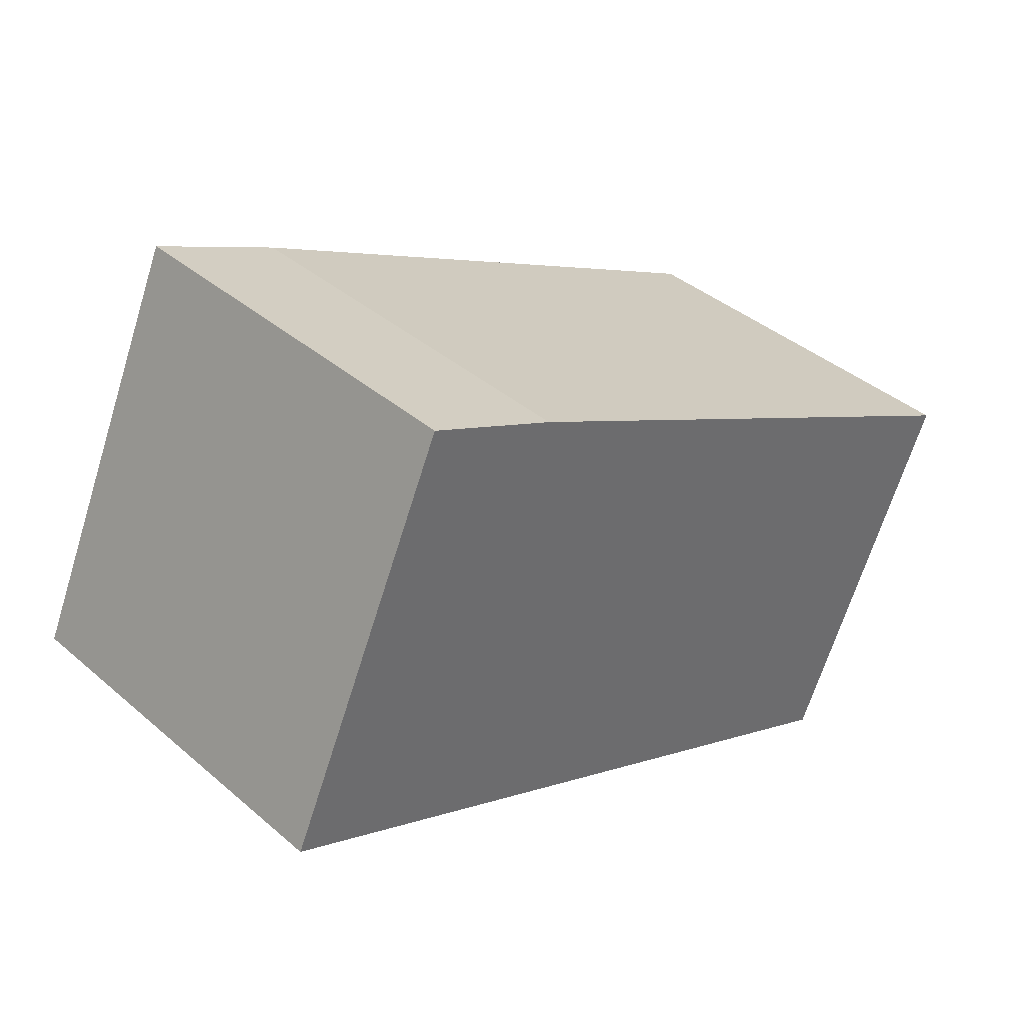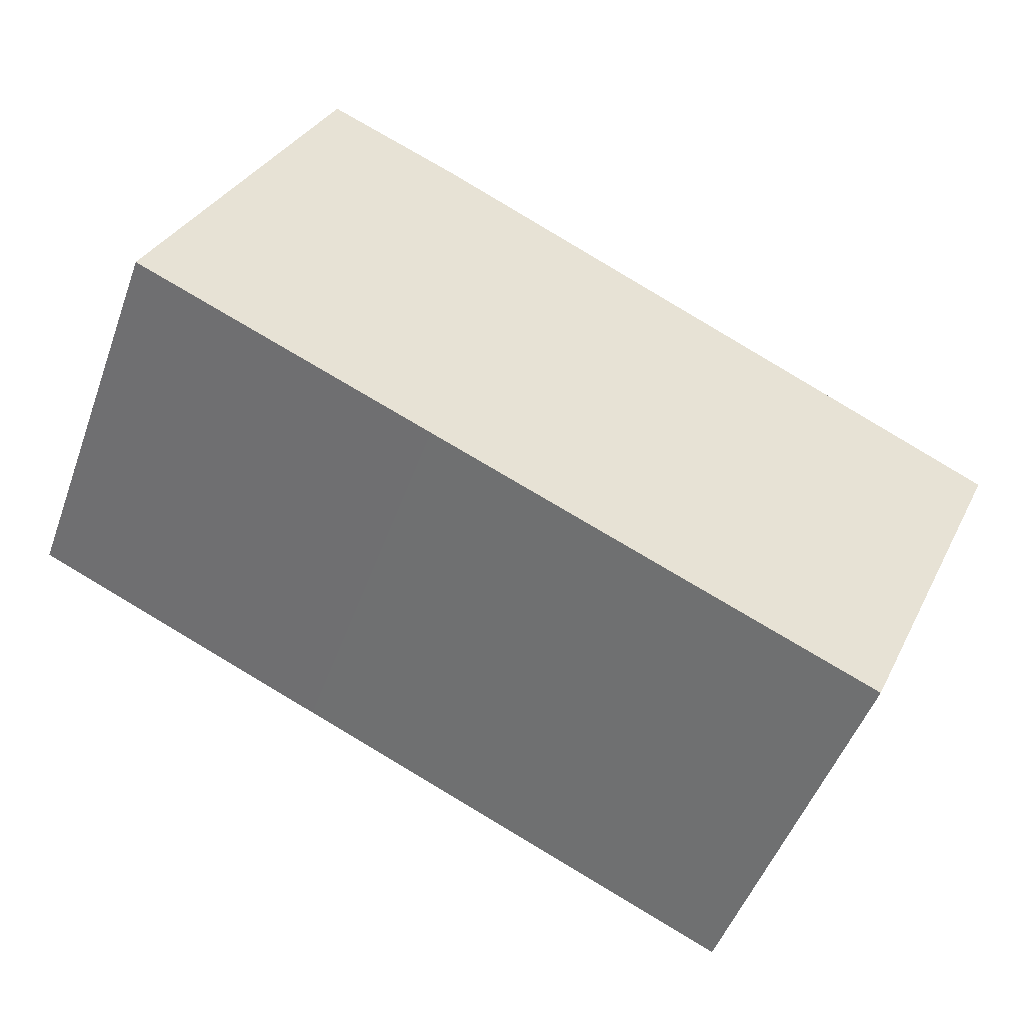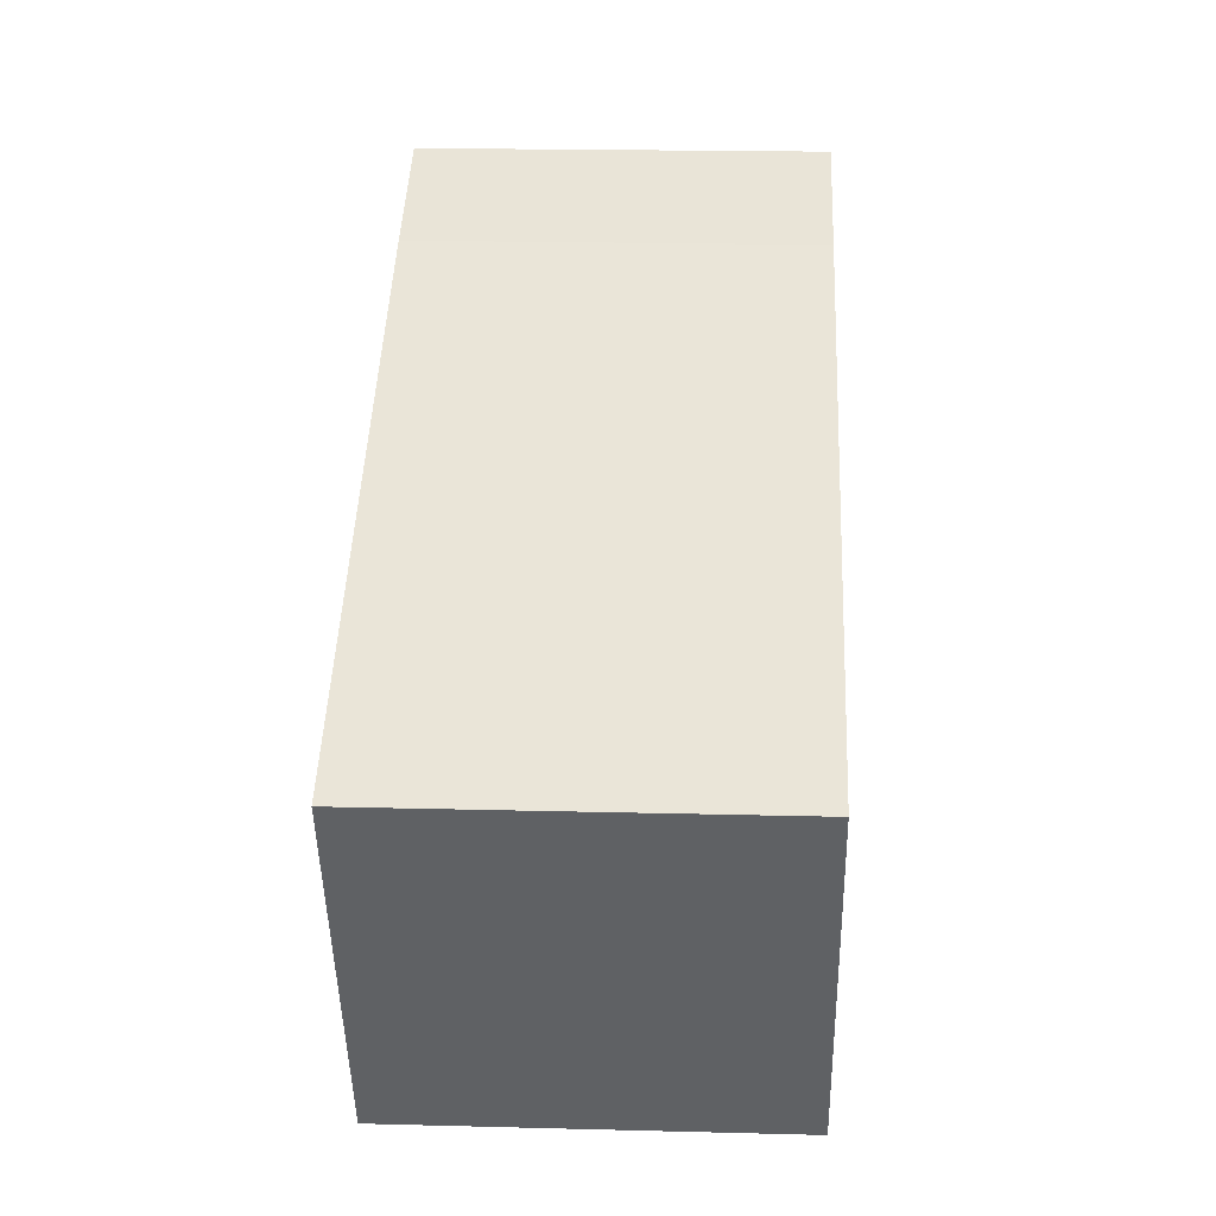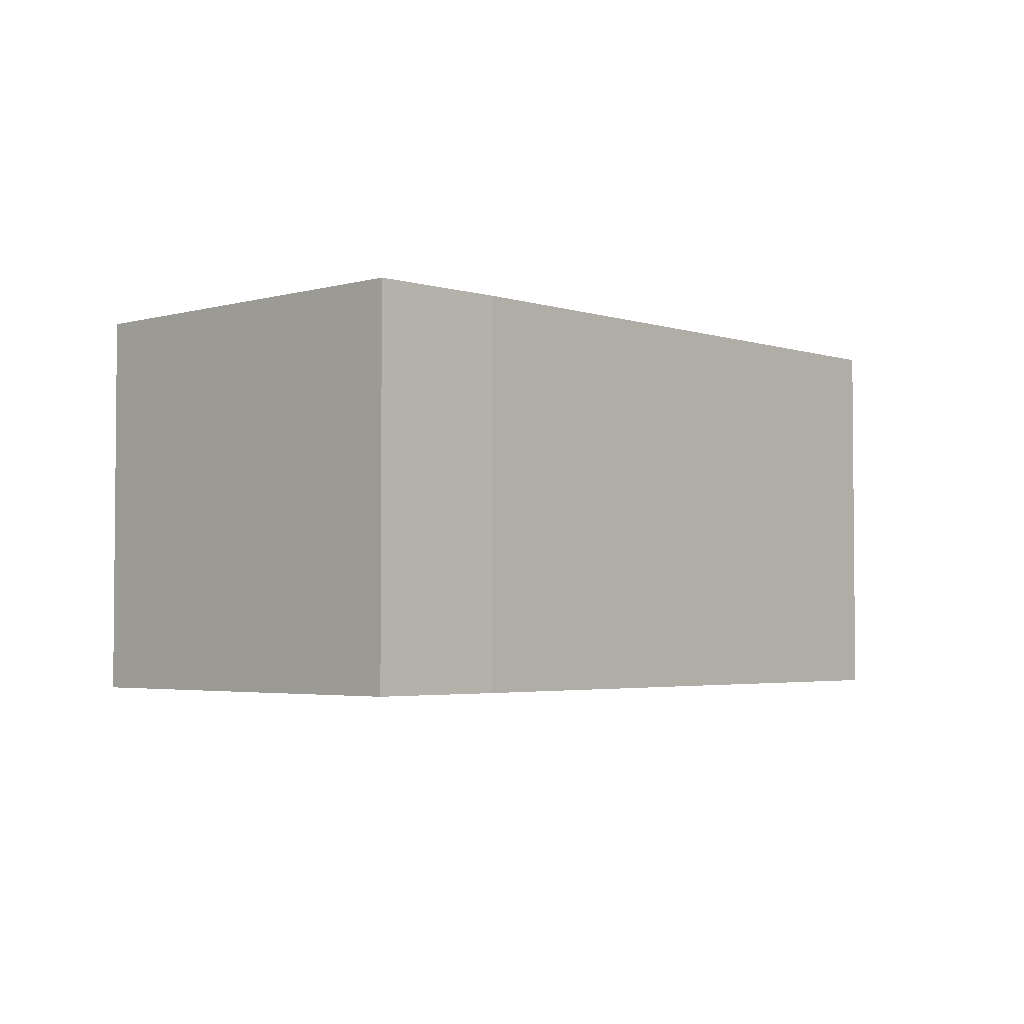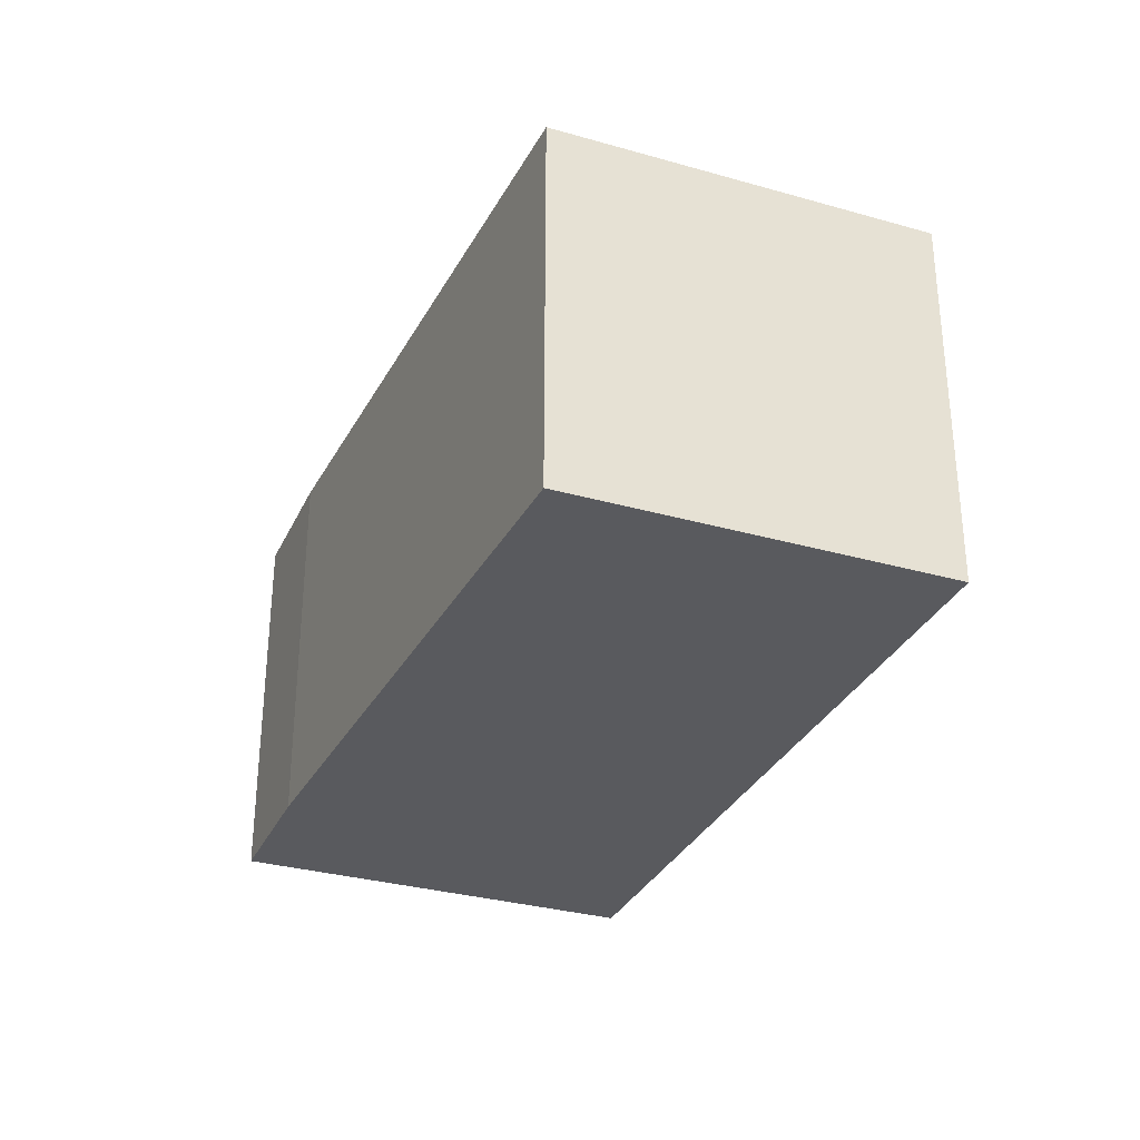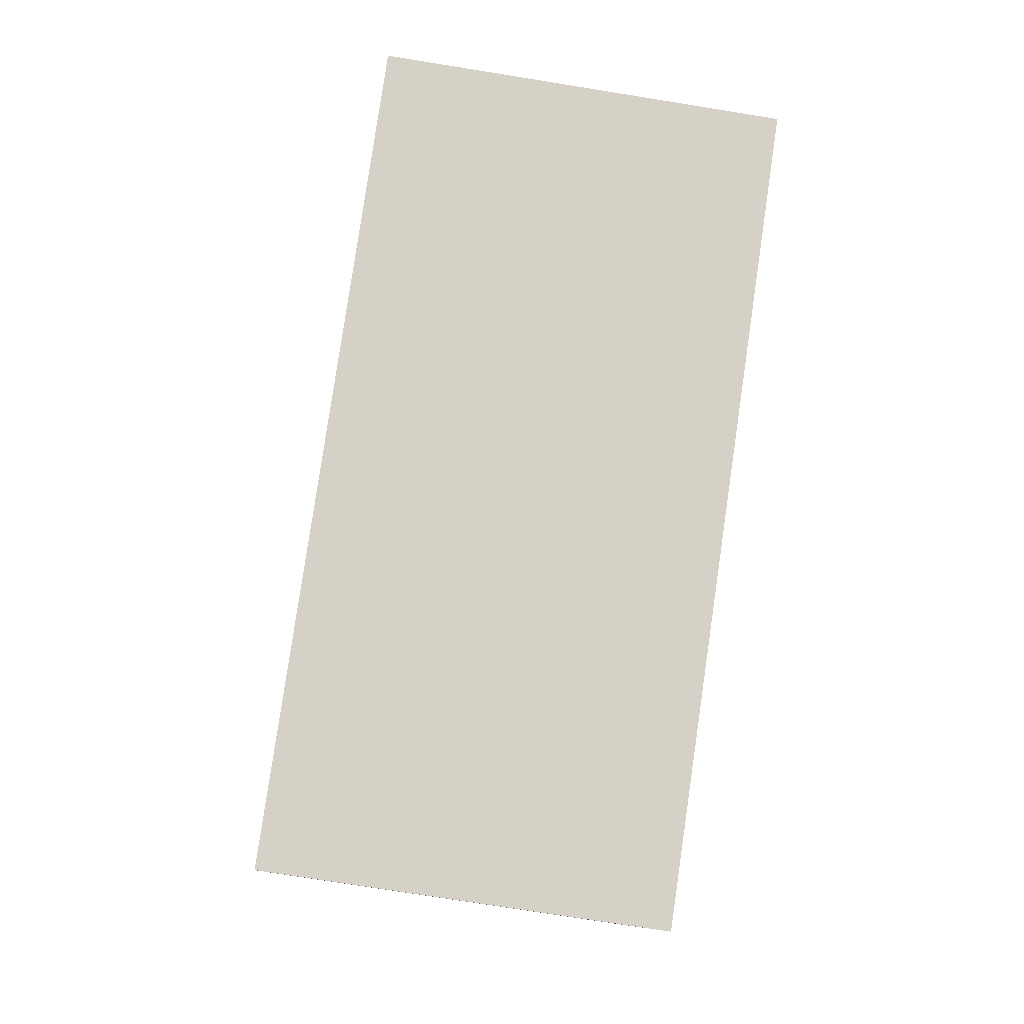
<metadata>
{"format":"obj","ext":"obj","renderer":"f3d","projection":"perspective","resolution":1024,"background":"white","views":[{"elev":39.4,"azim":-43.3,"up":"+Z"},{"elev":-49.8,"azim":-19.6,"up":"+Z"},{"elev":19.8,"azim":92.7,"up":"+Z"},{"elev":-3.2,"azim":-21.6,"up":"+Y"},{"elev":-31.5,"azim":92.3,"up":"+Y"},{"elev":-75.6,"azim":-99.1,"up":"+Z"}]}
</metadata>
<code>
v  0.08 6.678 0.178
v  5.082 6.678 -2.286
v  0 6.678 4.089e-16
v  2.979 6.678 6.621
v  12.49 6.678 -5.621
v  15.04 6.678 0.035
v  5.259 6.678 5.595
v  15.28 6.678 0.56
v  12.49 3.442e-16 -5.621
v  5.082 1.4e-16 -2.286
v  0 0 0
v  2.979 -4.054e-16 6.621
v  0.08 -1.09e-17 0.178
v  5.259 -3.426e-16 5.595
v  15.28 -3.429e-17 0.56
v  15.04 -2.143e-18 0.035
g defaultobject
f 1 2 3
f 2 1 4
f 2 4 5
f 5 4 6
f 6 4 7
f 6 7 8
f 9 2 5
f 2 9 10
f 2 10 3
f 3 10 11
f 11 1 3
f 1 11 4
f 4 11 12
f 12 11 13
f 12 7 4
f 7 12 14
f 14 8 7
f 8 14 15
f 6 9 5
f 9 6 8
f 9 8 16
f 16 8 15
f 10 13 11
f 13 10 12
f 12 10 9
f 12 9 14
f 14 9 15
f 15 9 16

</code>
